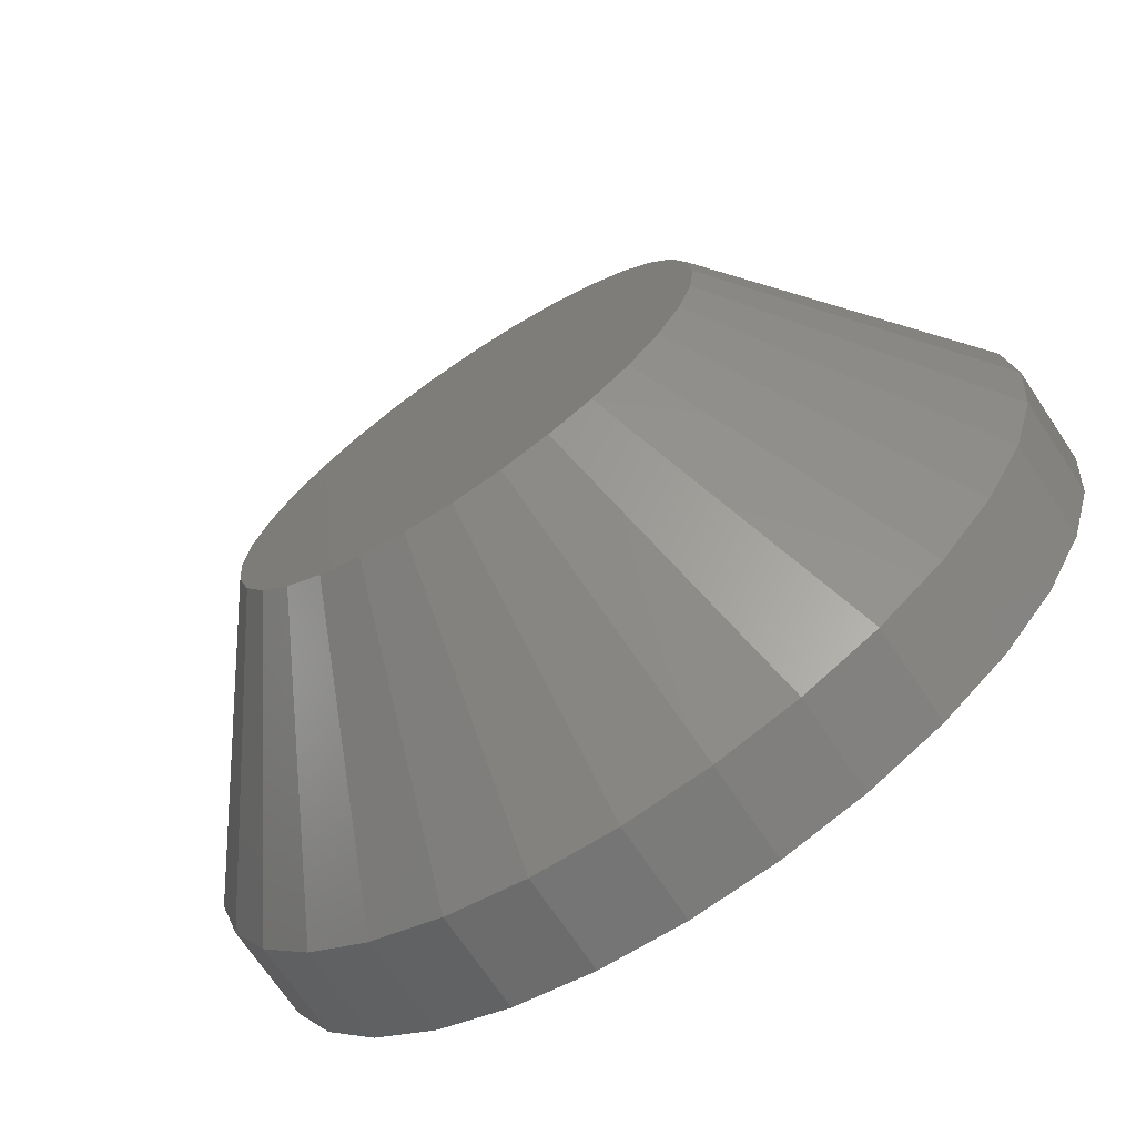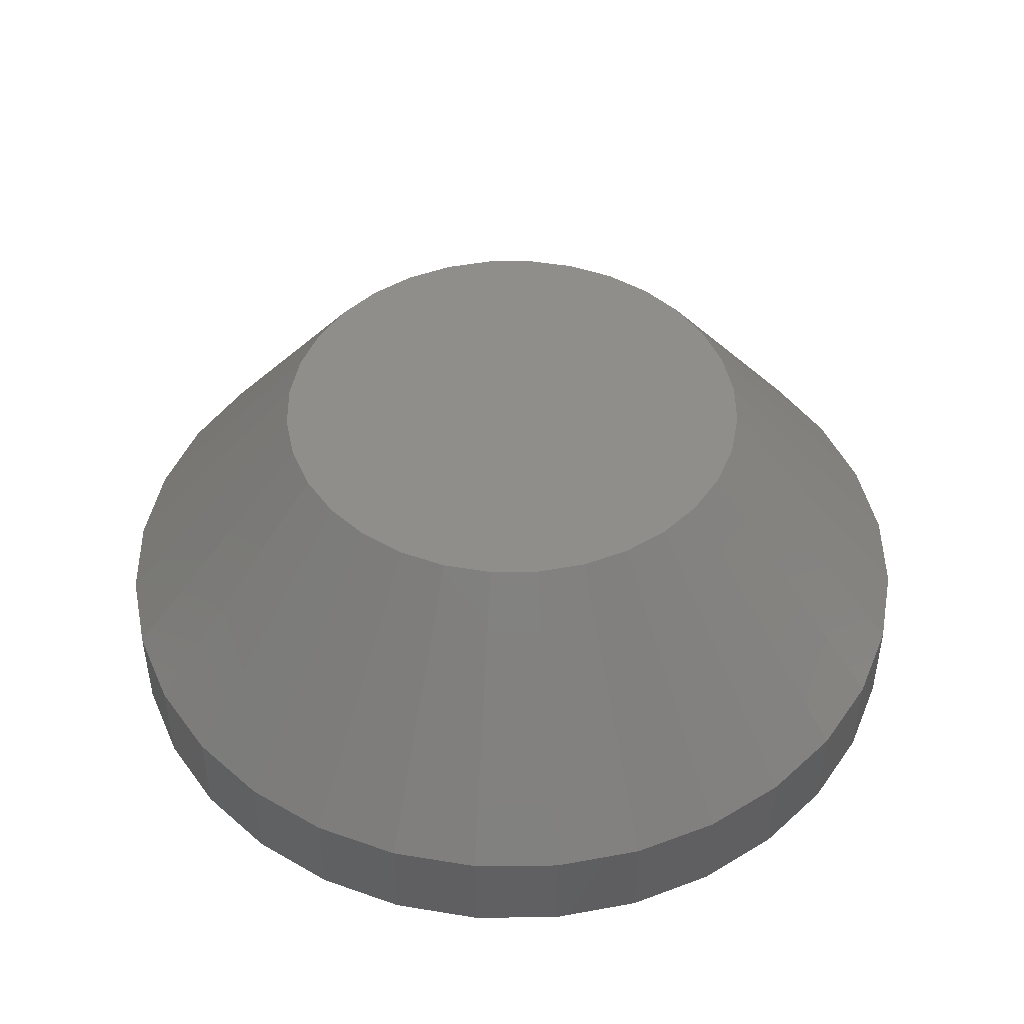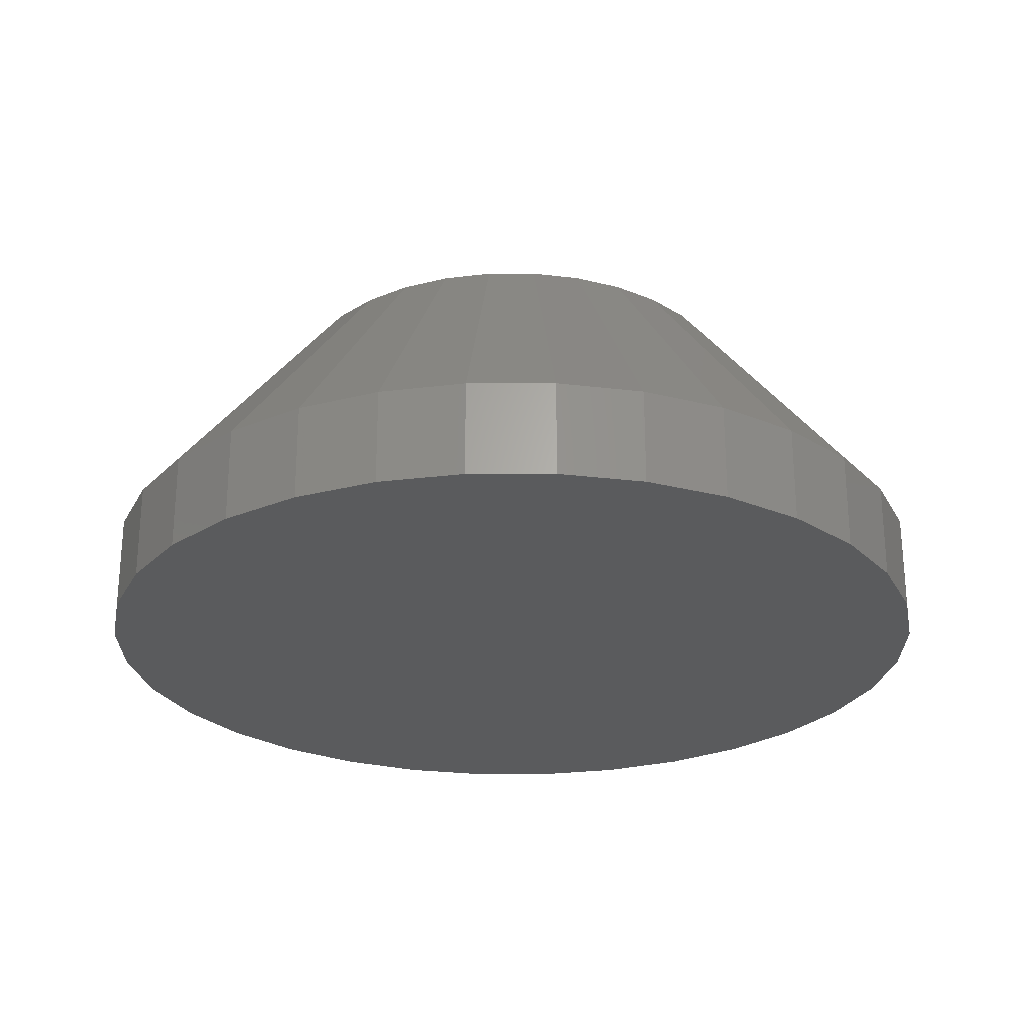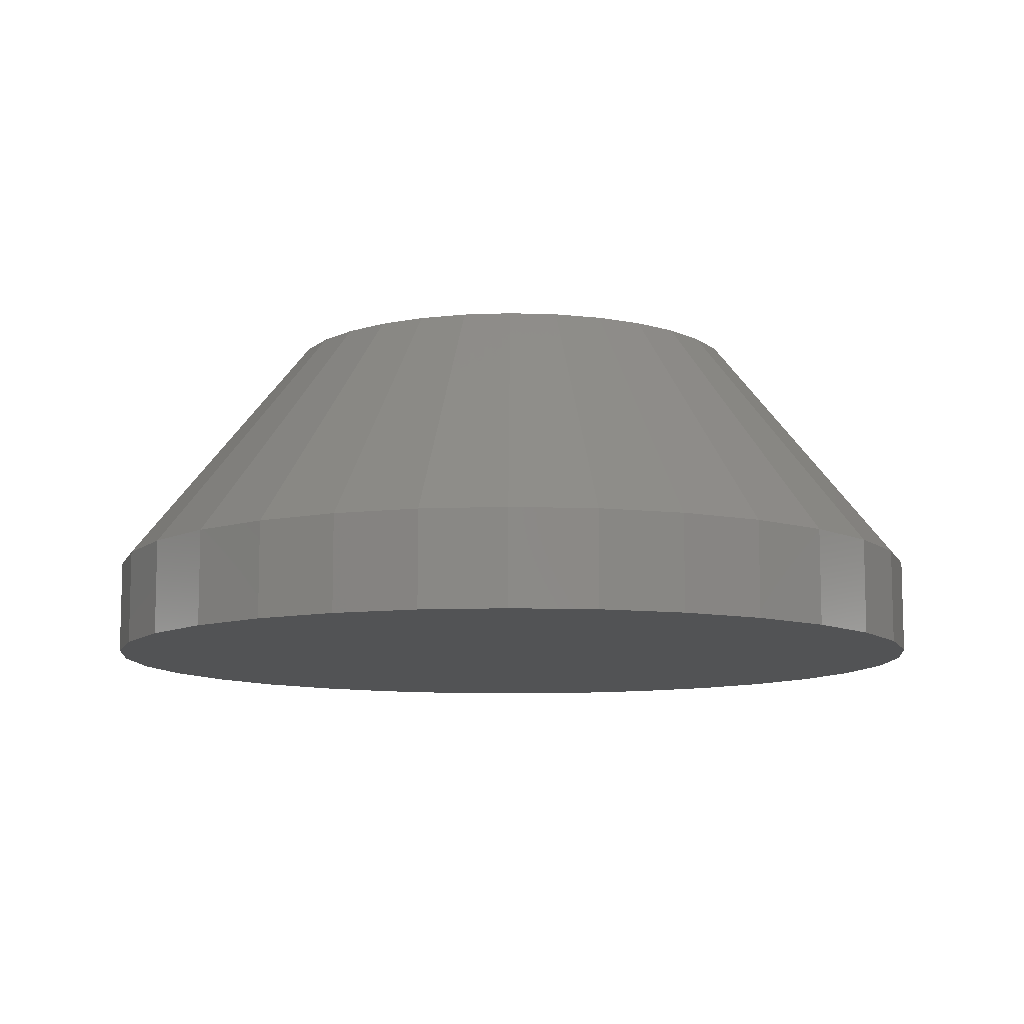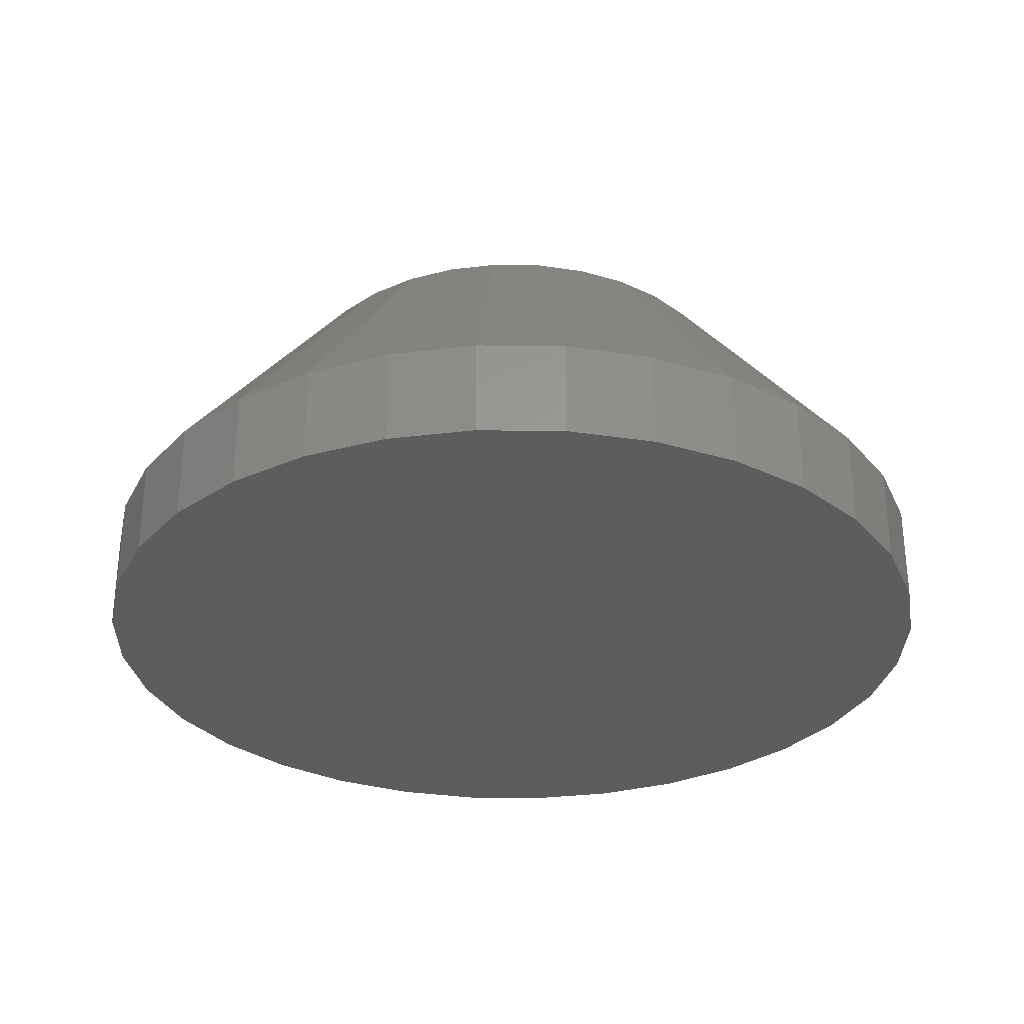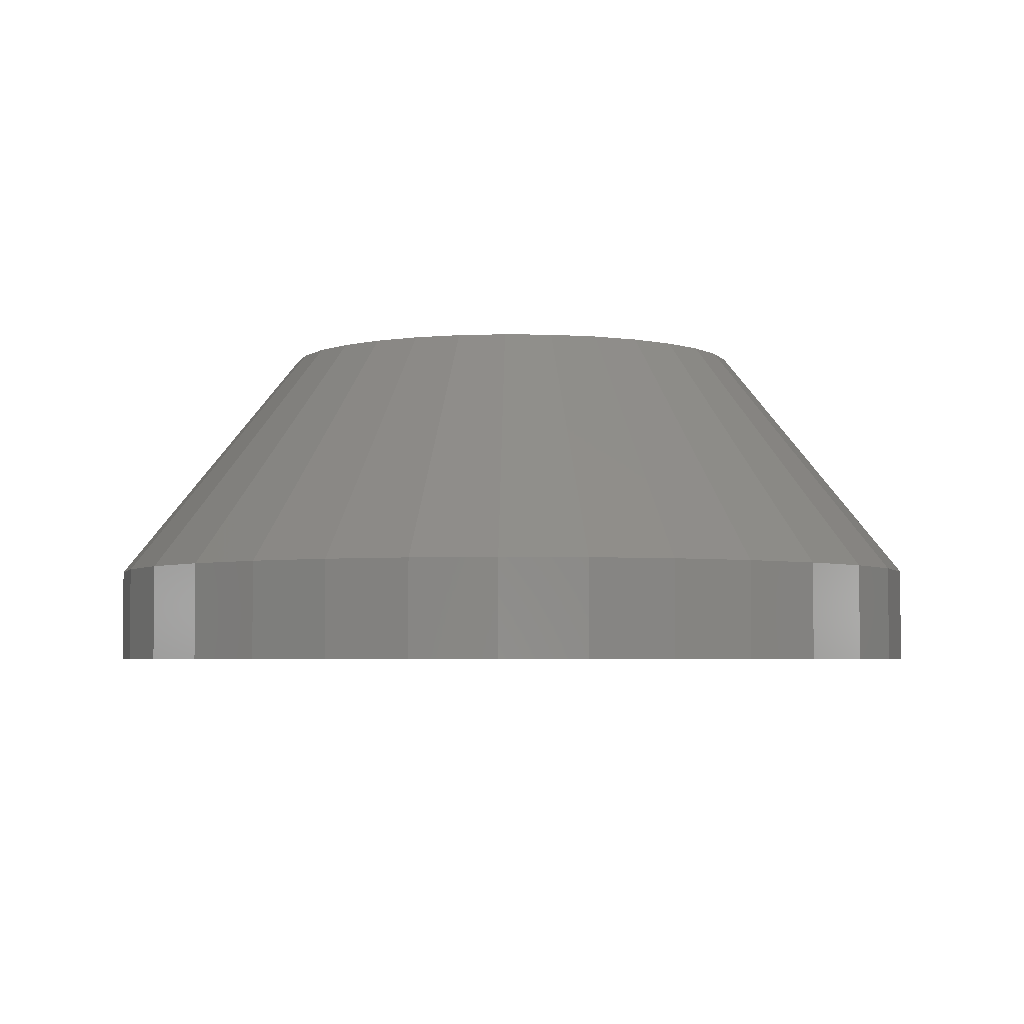
<metadata>
{"format":"stl","ext":"stl","renderer":"f3d","projection":"perspective","resolution":1024,"background":"white","views":[{"elev":-71.1,"azim":33.9,"up":"+Y"},{"elev":46.4,"azim":-96.2,"up":"+Z"},{"elev":-25.5,"azim":174.5,"up":"+Z"},{"elev":-10.0,"azim":101.7,"up":"+Z"},{"elev":-30.5,"azim":-164.3,"up":"+Z"},{"elev":-3.9,"azim":24.2,"up":"+Z"}]}
</metadata>
<code>
# stl→obj: 96 verts, 188 faces
v -0.1391 0.6477 0.05469
v -0.1469 0.6469 0.05469
v -0.1544 0.6447 0.05469
v -0.1314 0.6469 0.05469
v -0.1239 0.6447 0.05469
v -0.1613 0.641 0.05469
v -0.117 0.641 0.05469
v -0.1673 0.636 0.05469
v -0.111 0.636 0.05469
v -0.1722 0.63 0.05469
v -0.1061 0.63 0.05469
v -0.1759 0.6231 0.05469
v -0.1024 0.6231 0.05469
v -0.1782 0.6157 0.05469
v -0.1001 0.6157 0.05469
v -0.1001 0.6001 0.05469
v -0.1759 0.5927 0.05469
v -0.1024 0.5927 0.05469
v -0.1722 0.5858 0.05469
v -0.1061 0.5858 0.05469
v -0.1673 0.5797 0.05469
v -0.111 0.5797 0.05469
v -0.1613 0.5748 0.05469
v -0.117 0.5748 0.05469
v -0.1544 0.5711 0.05469
v -0.1239 0.5711 0.05469
v -0.1469 0.5689 0.05469
v -0.1391 0.5681 0.05469
v -0.1314 0.5689 0.05469
v -0.09934 0.6079 0.05469
v -0.1789 0.6079 0.05469
v -0.1782 0.6001 0.05469
v -0.06809 0.6079 0
v -0.06809 0.6079 0.01562
v -0.06946 0.594 0
v -0.06946 0.594 0.01562
v -0.0735 0.5807 0
v -0.0735 0.5807 0.01562
v -0.08007 0.5684 0
v -0.08007 0.5684 0.01562
v -0.0889 0.5577 0
v -0.0889 0.5577 0.01562
v -0.09967 0.5488 0
v -0.09967 0.5488 0.01562
v -0.112 0.5423 0
v -0.112 0.5423 0.01562
v -0.1253 0.5382 0
v -0.1253 0.5382 0.01562
v -0.1391 0.5368 0
v -0.1391 0.5368 0.01562
v -0.153 0.5382 0
v -0.153 0.5382 0.01562
v -0.1663 0.5423 0
v -0.1663 0.5423 0.01562
v -0.1786 0.5488 0
v -0.1786 0.5488 0.01562
v -0.1894 0.5577 0
v -0.1894 0.5577 0.01562
v -0.1982 0.5684 0
v -0.1982 0.5684 0.01562
v -0.2048 0.5807 0
v -0.2048 0.5807 0.01562
v -0.2088 0.594 0
v -0.2088 0.594 0.01562
v -0.2102 0.6079 0
v -0.2102 0.6079 0.01562
v -0.2088 0.6218 0
v -0.2088 0.6218 0.01562
v -0.2048 0.6351 0
v -0.2048 0.6351 0.01562
v -0.1982 0.6474 0
v -0.1982 0.6474 0.01562
v -0.1894 0.6581 0
v -0.1894 0.6581 0.01562
v -0.1786 0.667 0
v -0.1786 0.667 0.01562
v -0.1663 0.6735 0
v -0.1663 0.6735 0.01562
v -0.153 0.6776 0
v -0.153 0.6776 0.01562
v -0.1391 0.6789 0
v -0.1391 0.6789 0.01562
v -0.1253 0.6776 0
v -0.1253 0.6776 0.01562
v -0.112 0.6735 0
v -0.112 0.6735 0.01562
v -0.09967 0.667 0
v -0.09967 0.667 0.01562
v -0.0889 0.6581 0
v -0.0889 0.6581 0.01562
v -0.08007 0.6474 0
v -0.08007 0.6474 0.01562
v -0.0735 0.6351 0
v -0.0735 0.6351 0.01562
v -0.06946 0.6218 0
v -0.06946 0.6218 0.01562
f 1 2 3
f 4 1 3
f 4 3 5
f 5 3 6
f 5 6 7
f 7 6 8
f 7 8 9
f 9 8 10
f 9 10 11
f 11 10 12
f 11 12 13
f 13 12 14
f 13 14 15
f 16 17 18
f 18 17 19
f 18 19 20
f 20 19 21
f 20 21 22
f 22 21 23
f 22 23 24
f 24 23 25
f 24 25 26
f 26 25 27
f 26 27 28
f 26 28 29
f 15 14 30
f 30 14 31
f 30 31 16
f 16 31 32
f 16 32 17
f 33 34 35
f 35 34 36
f 35 36 37
f 37 36 38
f 37 38 39
f 39 38 40
f 39 40 41
f 41 40 42
f 41 42 43
f 43 42 44
f 43 44 45
f 45 44 46
f 45 46 47
f 47 46 48
f 47 48 49
f 49 48 50
f 49 50 51
f 51 50 52
f 51 52 53
f 53 52 54
f 53 54 55
f 55 54 56
f 55 56 57
f 57 56 58
f 57 58 59
f 59 58 60
f 59 60 61
f 61 60 62
f 61 62 63
f 63 62 64
f 63 64 65
f 65 64 66
f 65 66 67
f 67 66 68
f 67 68 69
f 69 68 70
f 69 70 71
f 71 70 72
f 71 72 73
f 73 72 74
f 73 74 75
f 75 74 76
f 75 76 77
f 77 76 78
f 77 78 79
f 79 78 80
f 79 80 81
f 81 80 82
f 81 82 83
f 83 82 84
f 83 84 85
f 85 84 86
f 85 86 87
f 87 86 88
f 87 88 89
f 89 88 90
f 89 90 91
f 91 90 92
f 91 92 93
f 93 92 94
f 93 94 95
f 95 94 96
f 95 96 33
f 33 96 34
f 31 14 66
f 14 68 66
f 34 96 30
f 96 15 30
f 96 94 13
f 15 96 13
f 94 92 11
f 13 94 11
f 92 90 9
f 11 92 9
f 88 86 7
f 7 90 88
f 9 90 7
f 86 84 4
f 5 86 4
f 7 86 5
f 84 82 1
f 4 84 1
f 82 80 2
f 1 82 2
f 78 76 3
f 3 80 78
f 2 80 3
f 76 74 8
f 6 76 8
f 3 76 6
f 74 72 10
f 8 74 10
f 72 70 12
f 10 72 12
f 14 70 68
f 12 70 14
f 30 16 34
f 16 36 34
f 66 64 31
f 64 32 31
f 64 62 17
f 32 64 17
f 62 60 19
f 17 62 19
f 60 58 21
f 19 60 21
f 56 54 23
f 23 58 56
f 21 58 23
f 54 52 27
f 25 54 27
f 23 54 25
f 52 50 28
f 27 52 28
f 50 48 29
f 28 50 29
f 46 44 26
f 26 48 46
f 29 48 26
f 44 42 22
f 24 44 22
f 26 44 24
f 42 40 20
f 22 42 20
f 40 38 18
f 20 40 18
f 16 38 36
f 18 38 16
f 81 83 79
f 77 79 83
f 85 77 83
f 75 77 85
f 87 75 85
f 73 75 87
f 89 73 87
f 71 73 89
f 91 71 89
f 41 57 39
f 55 57 41
f 43 55 41
f 53 55 43
f 45 53 43
f 51 53 45
f 47 51 45
f 49 51 47
f 57 59 39
f 39 59 61
f 39 61 37
f 37 61 63
f 37 63 35
f 35 63 65
f 35 65 33
f 33 65 67
f 33 67 95
f 95 67 69
f 95 69 93
f 93 69 71
f 93 71 91

</code>
